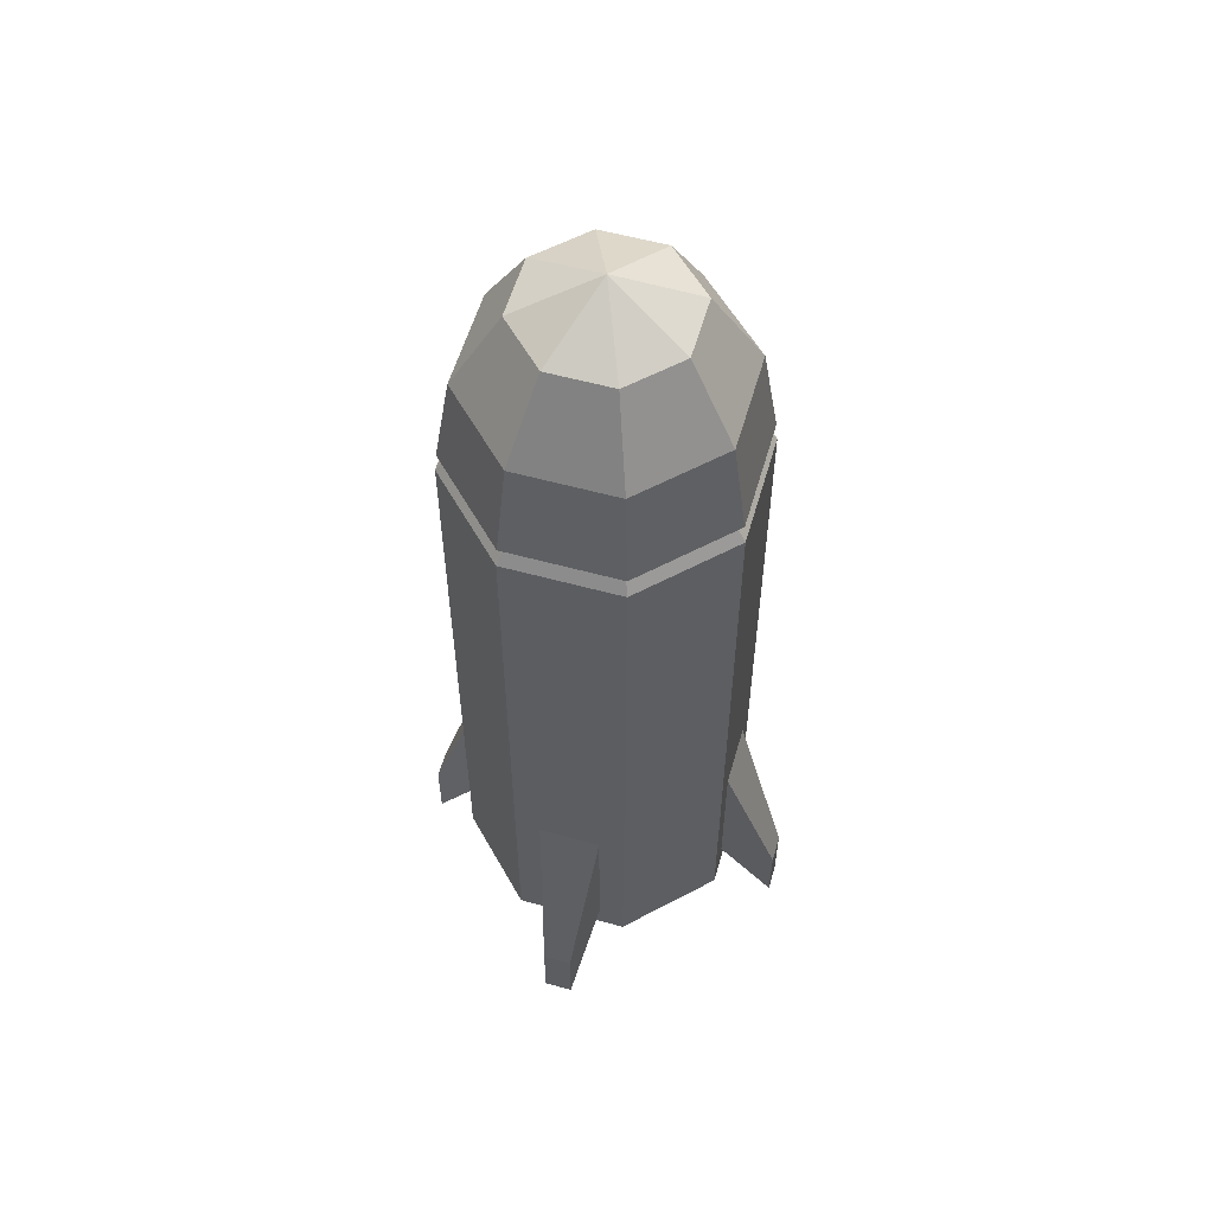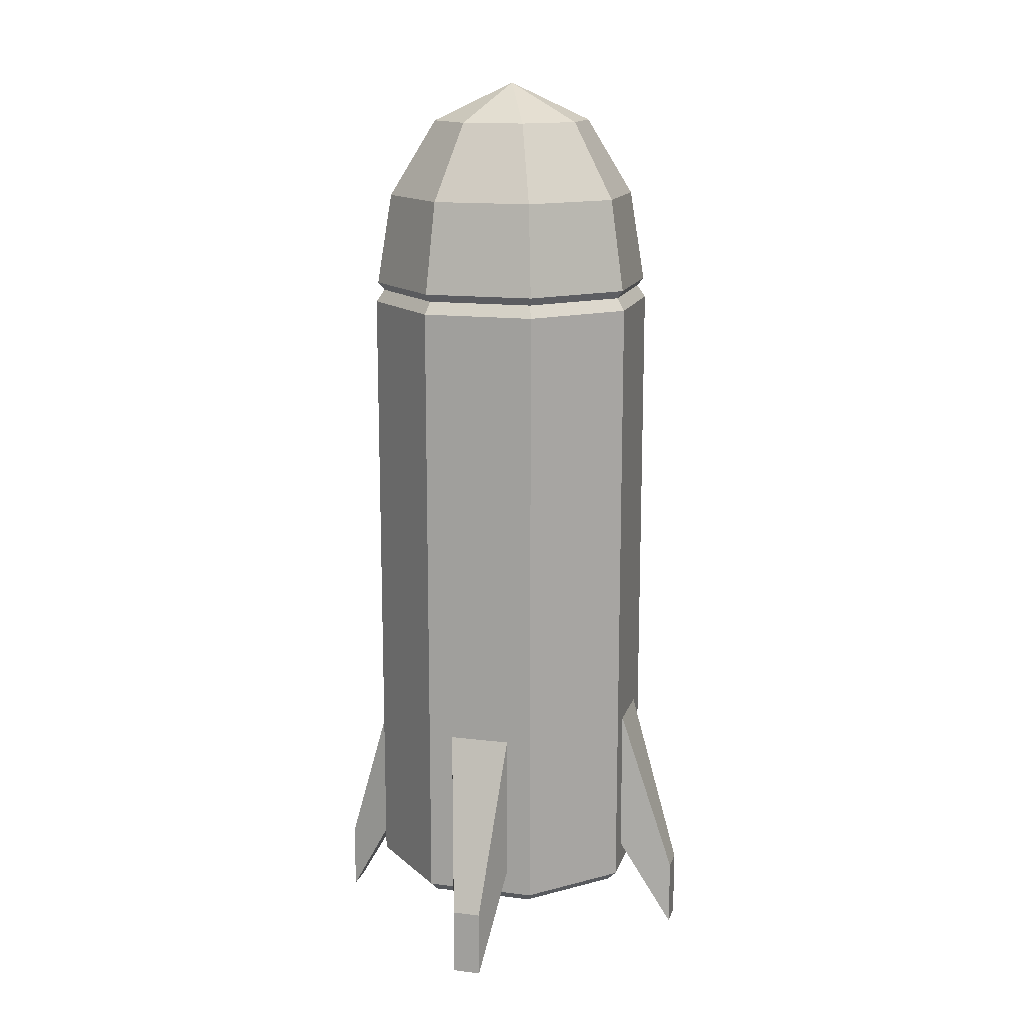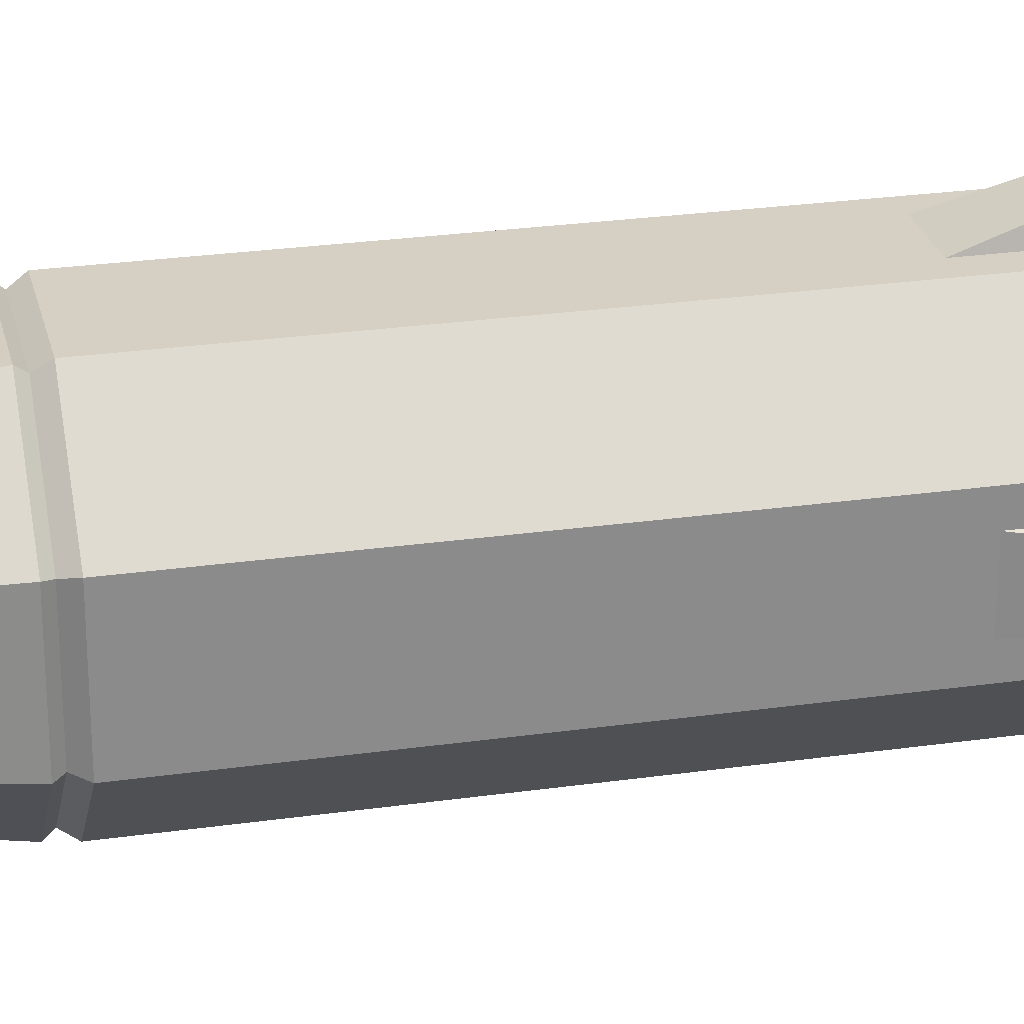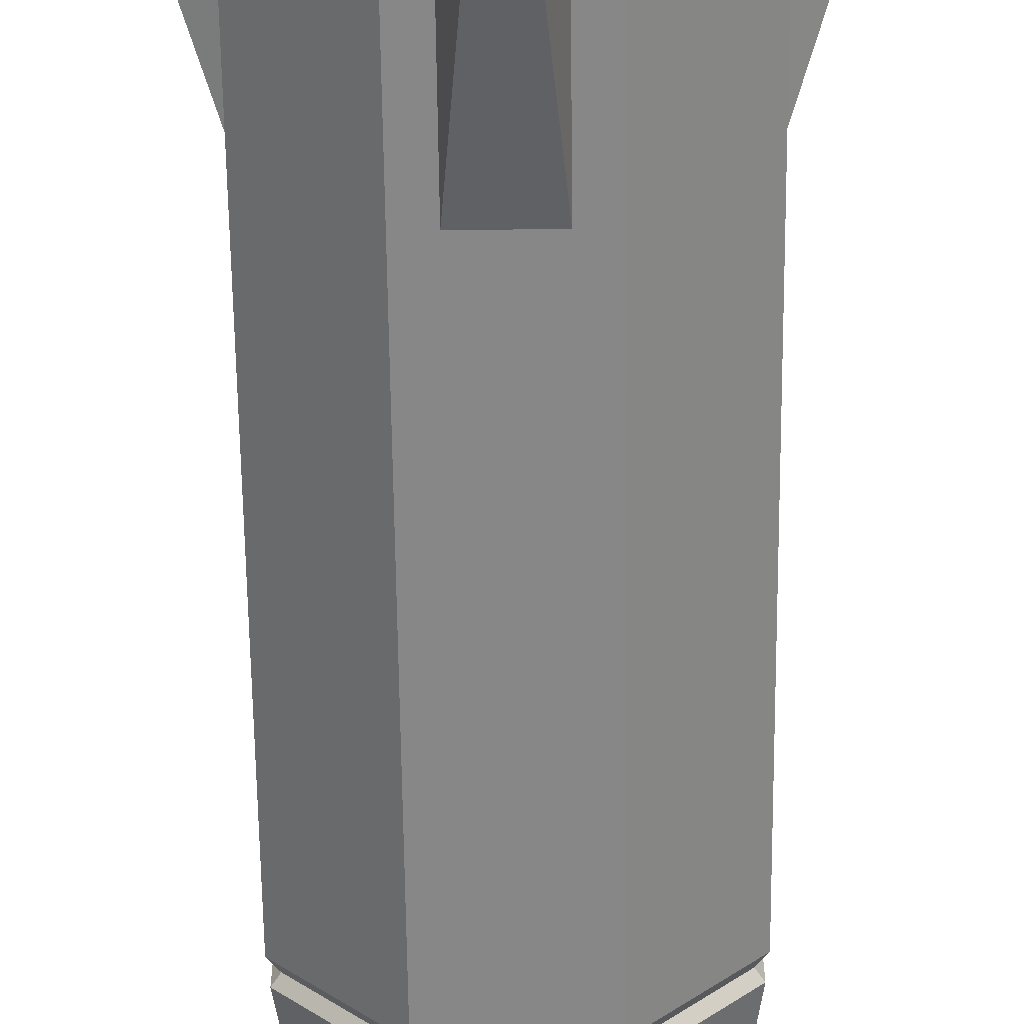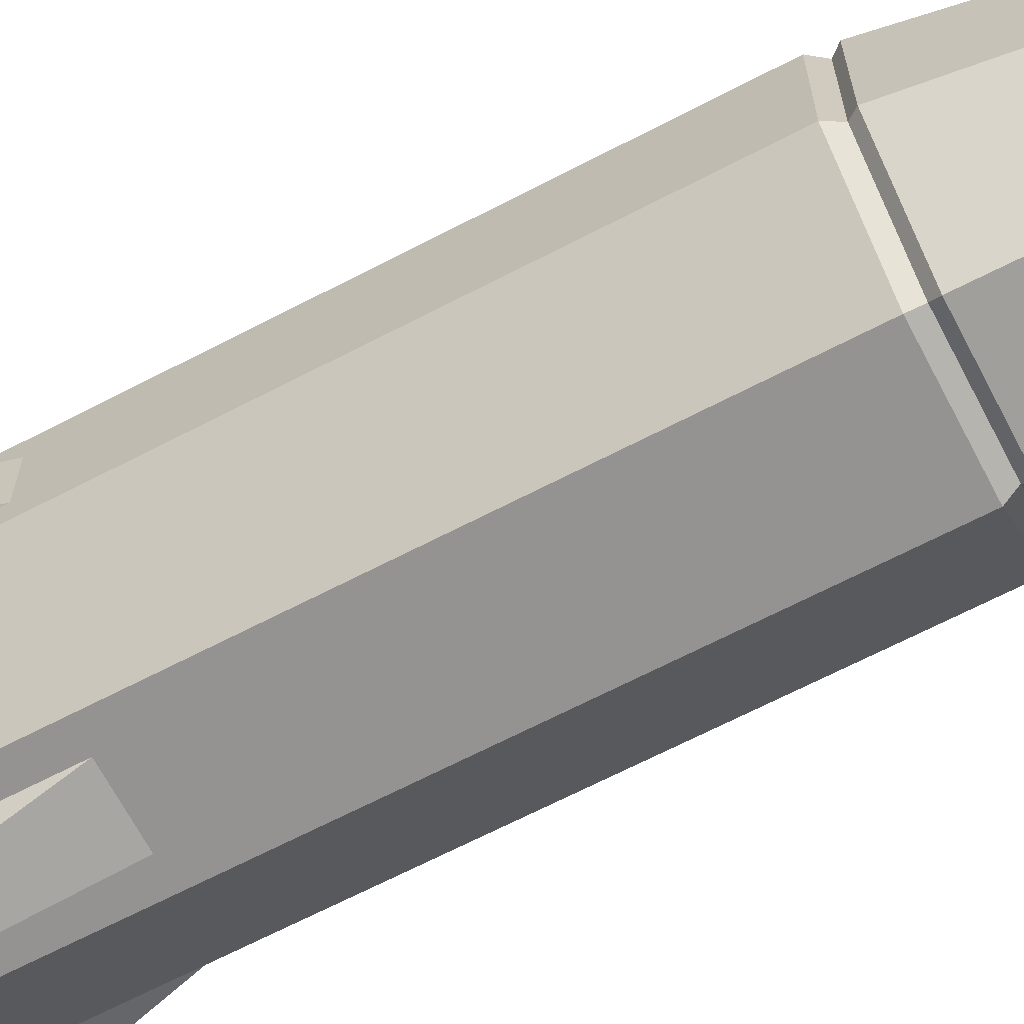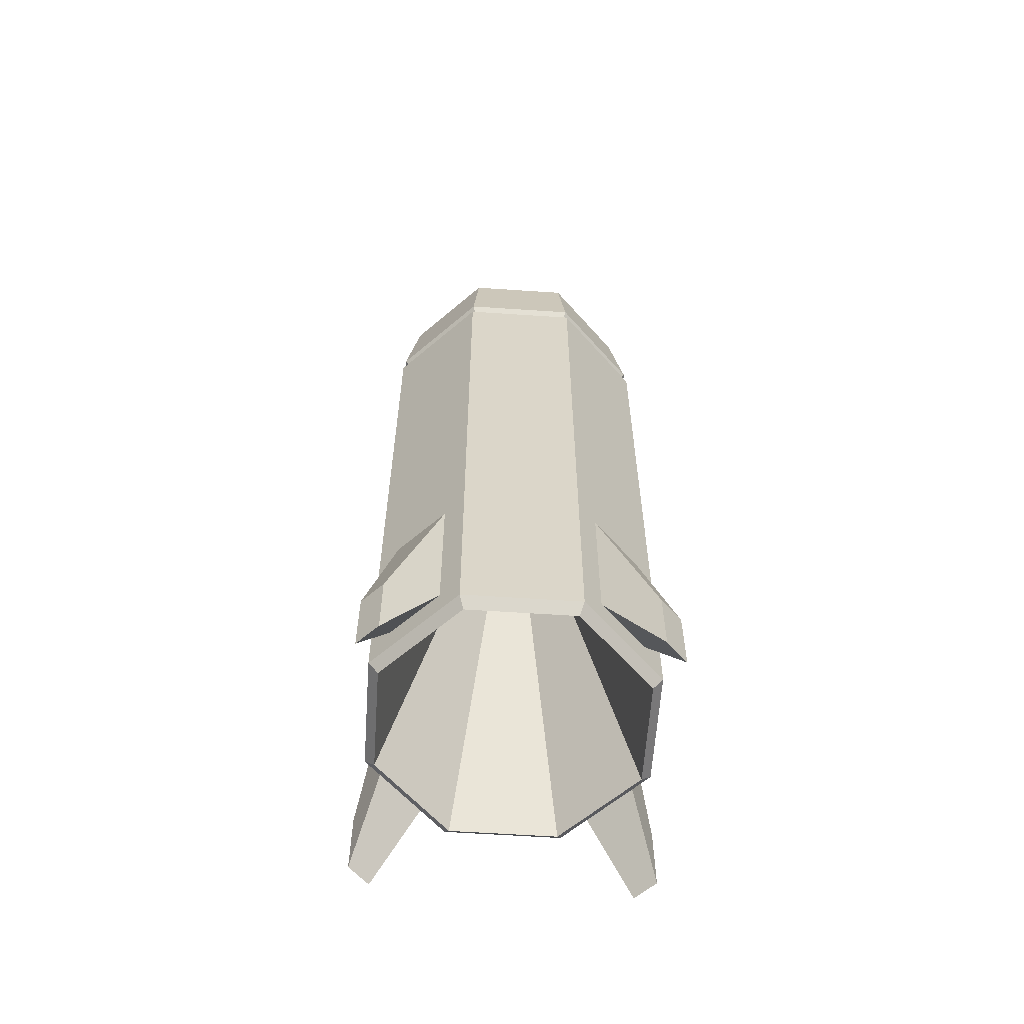
<metadata>
{"format":"obj","ext":"obj","renderer":"f3d","projection":"perspective","resolution":1024,"background":"white","views":[{"elev":57.0,"azim":16.0,"up":"+Z"},{"elev":14.5,"azim":-75.0,"up":"+Z"},{"elev":26.2,"azim":77.3,"up":"+Y"},{"elev":-62.3,"azim":-179.3,"up":"+Y"},{"elev":-66.8,"azim":-62.4,"up":"+Y"},{"elev":-60.5,"azim":131.1,"up":"+Z"}]}
</metadata>
<code>
o Cylinder
v 0.06227 0.1503 -0.61
v 0.1503 0.06227 -0.61
v 0.1503 -0.06227 -0.61
v 0.06227 -0.1503 -0.61
v -0.06227 -0.1503 -0.61
v -0.1503 -0.06227 -0.61
v -0.1503 0.06227 -0.61
v -0.06227 0.1503 -0.61
v -0 -0 0.4306
v 0.1616 0.03667 -0.3888
v 0.09028 0.0374 0.3847
v 0.1425 0.05901 0.2927
v 0.03667 0.1616 -0.3888
v 0.05901 0.1425 0.2927
v 0.0374 0.09028 0.3847
v 0.1616 -0.03667 -0.3888
v 0.09028 -0.0374 0.3847
v 0.1425 -0.05901 0.2927
v 0.03667 -0.1616 -0.3888
v 0.0374 -0.09028 0.3847
v 0.05901 -0.1425 0.2927
v -0.03667 -0.1616 -0.3888
v -0.0374 -0.09028 0.3847
v -0.05901 -0.1425 0.2927
v -0.1616 -0.03667 -0.3888
v -0.09028 -0.0374 0.3847
v -0.1425 -0.05901 0.2927
v -0.1616 0.03667 -0.3888
v -0.09028 0.0374 0.3847
v -0.1425 0.05901 0.2927
v -0.03667 0.1616 -0.3888
v -0.0374 0.09028 0.3847
v -0.05901 0.1425 0.2927
v 0.03667 0.1616 -0.5681
v 0.1616 0.03667 -0.5681
v 0.1616 -0.03667 -0.5681
v 0.03667 -0.1616 -0.5681
v -0.03667 -0.1616 -0.5681
v -0.1616 -0.03667 -0.5681
v -0.1616 0.03667 -0.5681
v -0.03667 0.1616 -0.5681
v 0 0 0
v 0.1616 0.06692 -0.5984
v 0.1616 -0.06692 -0.5984
v 0.06692 -0.1616 -0.5984
v -0.06692 -0.1616 -0.5984
v -0.1616 -0.06692 -0.5984
v -0.1616 0.06692 -0.5984
v -0.06692 0.1616 -0.5984
v 0.06692 0.1616 -0.5984
v 0.1616 -0.06692 0.1581
v 0.1616 0.06692 0.1581
v -0.06692 -0.1616 0.1581
v 0.06692 -0.1616 0.1581
v -0.1616 0.06692 0.1581
v -0.1616 -0.06692 0.1581
v 0.06692 0.1616 0.1581
v -0.06692 0.1616 0.1581
v 0.1616 0.03667 -0.5681
v 0.1616 -0.03667 -0.5681
v 0.03667 -0.1616 -0.5681
v -0.03667 -0.1616 -0.5681
v -0.1616 -0.03667 -0.5681
v -0.1616 0.03667 -0.5681
v -0.03667 0.1616 -0.5681
v 0.03667 0.1616 -0.5681
v 0.1616 -0.03667 -0.3888
v 0.1616 0.03667 -0.3888
v -0.03667 -0.1616 -0.3888
v 0.03667 -0.1616 -0.3888
v -0.1616 0.03667 -0.3888
v -0.1616 -0.03667 -0.3888
v 0.03667 0.1616 -0.3888
v -0.03667 0.1616 -0.3888
v 0.2263 0.01668 -0.684
v 0.2263 0.01668 -0.6024
v 0.2263 -0.01668 -0.6024
v 0.2263 -0.01668 -0.684
v -0.01668 0.2263 -0.684
v -0.01668 0.2263 -0.6024
v 0.01668 0.2263 -0.6024
v 0.01668 0.2263 -0.684
v 0.01668 -0.2263 -0.684
v 0.01668 -0.2263 -0.6024
v -0.01668 -0.2263 -0.6024
v -0.01668 -0.2263 -0.684
v -0.2263 -0.01668 -0.684
v -0.2263 -0.01668 -0.6024
v -0.2263 0.01668 -0.6024
v -0.2263 0.01668 -0.684
v 0.1592 0.06596 0.1822
v 0.06596 0.1592 0.1822
v 0.1592 -0.06596 0.1822
v 0.06596 -0.1592 0.1822
v -0.06596 -0.1592 0.1822
v -0.1592 -0.06596 0.1822
v -0.1592 0.06596 0.1822
v -0.06596 0.1592 0.1822
v 0.152 0.06296 0.1727
v 0.152 -0.06296 0.1727
v 0.06296 -0.152 0.1727
v -0.06296 -0.152 0.1727
v -0.152 -0.06296 0.1727
v -0.152 0.06296 0.1727
v -0.06296 0.152 0.1727
v 0.06296 0.152 0.1727
f 35 36 44 43
f 37 38 46 45
f 39 40 48 47
f 41 34 50 49
f 75 76 77 78
f 68 76 75 59
f 67 77 76 68
f 60 78 77 67
f 59 75 78 60
f 79 80 81 82
f 74 80 79 65
f 73 81 80 74
f 66 82 81 73
f 65 79 82 66
f 83 84 85 86
f 70 84 83 61
f 69 85 84 70
f 62 86 85 69
f 61 83 86 62
f 87 88 89 90
f 72 88 87 63
f 71 89 88 72
f 64 90 89 71
f 63 87 90 64
f 1 2 42
f 2 1 50 43
f 3 2 43 44
f 4 3 44 45
f 5 4 45 46
f 6 5 46 47
f 7 6 47 48
f 8 7 48 49
f 1 8 49 50
f 8 1 42
f 6 7 42
f 4 5 42
f 2 3 42
f 7 8 42
f 5 6 42
f 3 4 42
f 54 51 100 101
f 92 91 99 106
f 91 93 100 99
f 58 55 104 105
f 93 94 101 100
f 53 54 101 102
f 94 95 102 101
f 95 96 103 102
f 55 56 103 104
f 98 92 106 105
f 97 98 105 104
f 52 57 106 99
f 57 58 105 106
f 96 97 104 103
f 51 52 99 100
f 56 53 102 103
f 36 35 59 60
f 50 57 52 43
f 31 13 73 74
f 39 25 72 63
f 46 53 56 47
f 25 28 71 72
f 48 55 58 49
f 44 51 54 45
f 16 10 52 51
f 22 19 54 53
f 28 25 56 55
f 13 31 58 57
f 34 13 57 50
f 10 35 43 52
f 36 16 51 44
f 31 41 49 58
f 19 37 45 54
f 38 22 53 46
f 25 39 47 56
f 40 28 55 48
f 28 40 64 71
f 13 34 66 73
f 38 37 61 62
f 35 10 68 59
f 40 39 63 64
f 16 36 60 67
f 34 41 65 66
f 41 31 74 65
f 10 16 67 68
f 37 19 70 61
f 19 22 69 70
f 22 38 62 69
f 91 92 14 12
f 12 14 15 11
f 11 15 9
f 93 91 12 18
f 18 12 11 17
f 17 11 9
f 94 93 18 21
f 21 18 17 20
f 20 17 9
f 95 94 21 24
f 24 21 20 23
f 23 20 9
f 96 95 24 27
f 27 24 23 26
f 26 23 9
f 97 96 27 30
f 30 27 26 29
f 29 26 9
f 98 97 30 33
f 33 30 29 32
f 32 29 9
f 92 98 33 14
f 14 33 32 15
f 15 32 9

</code>
